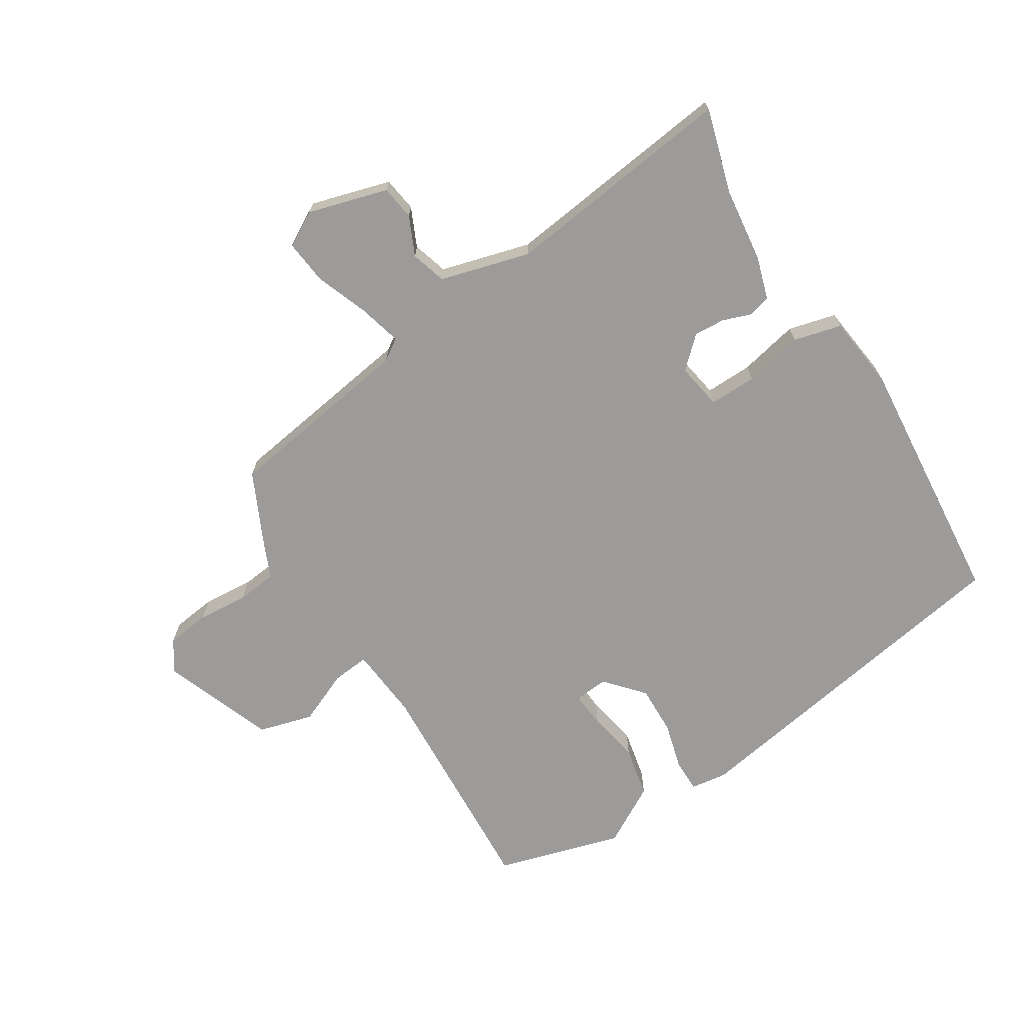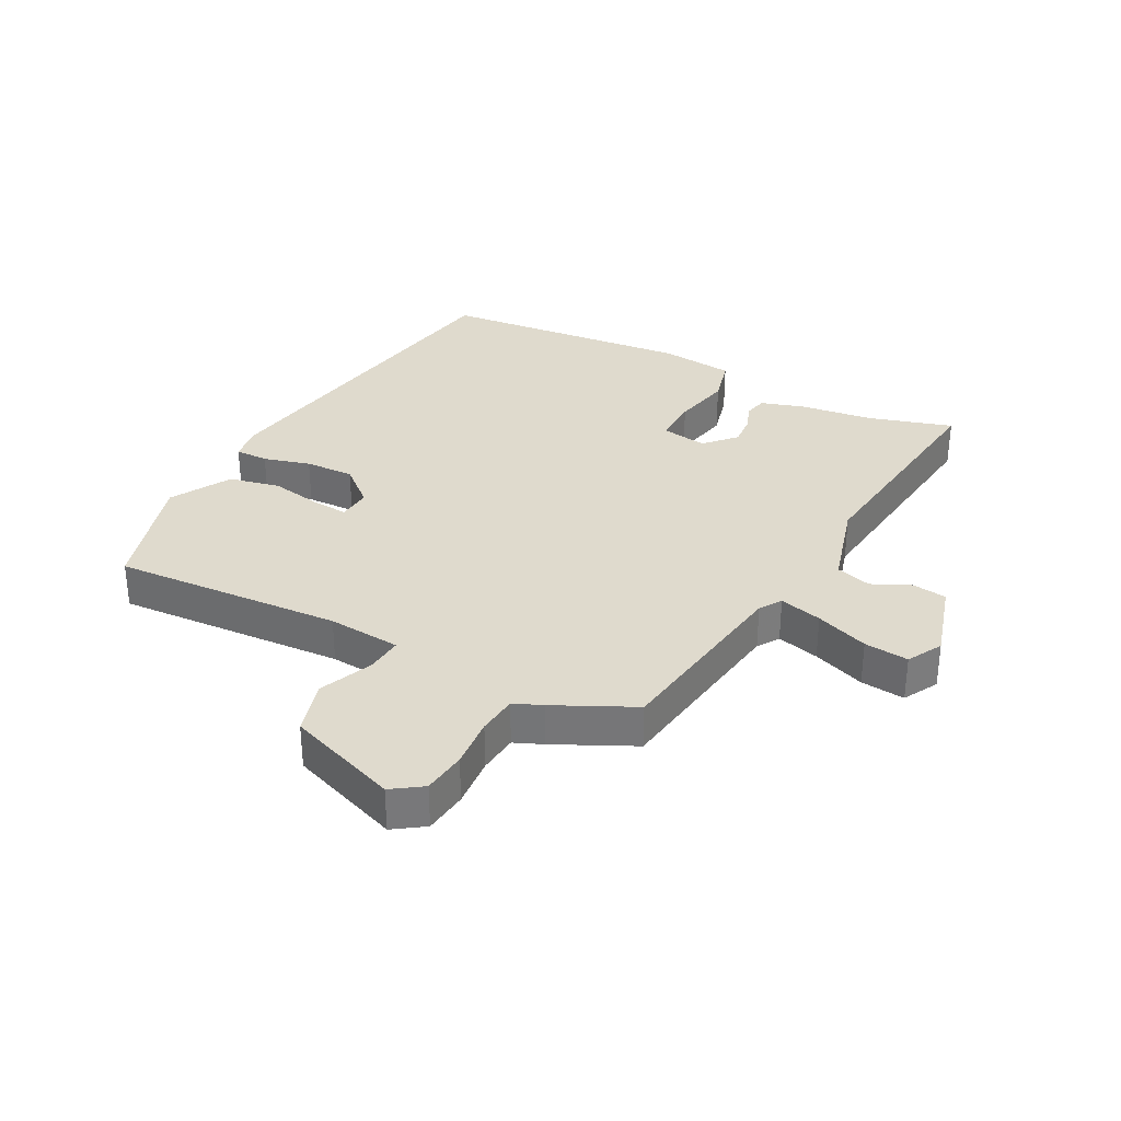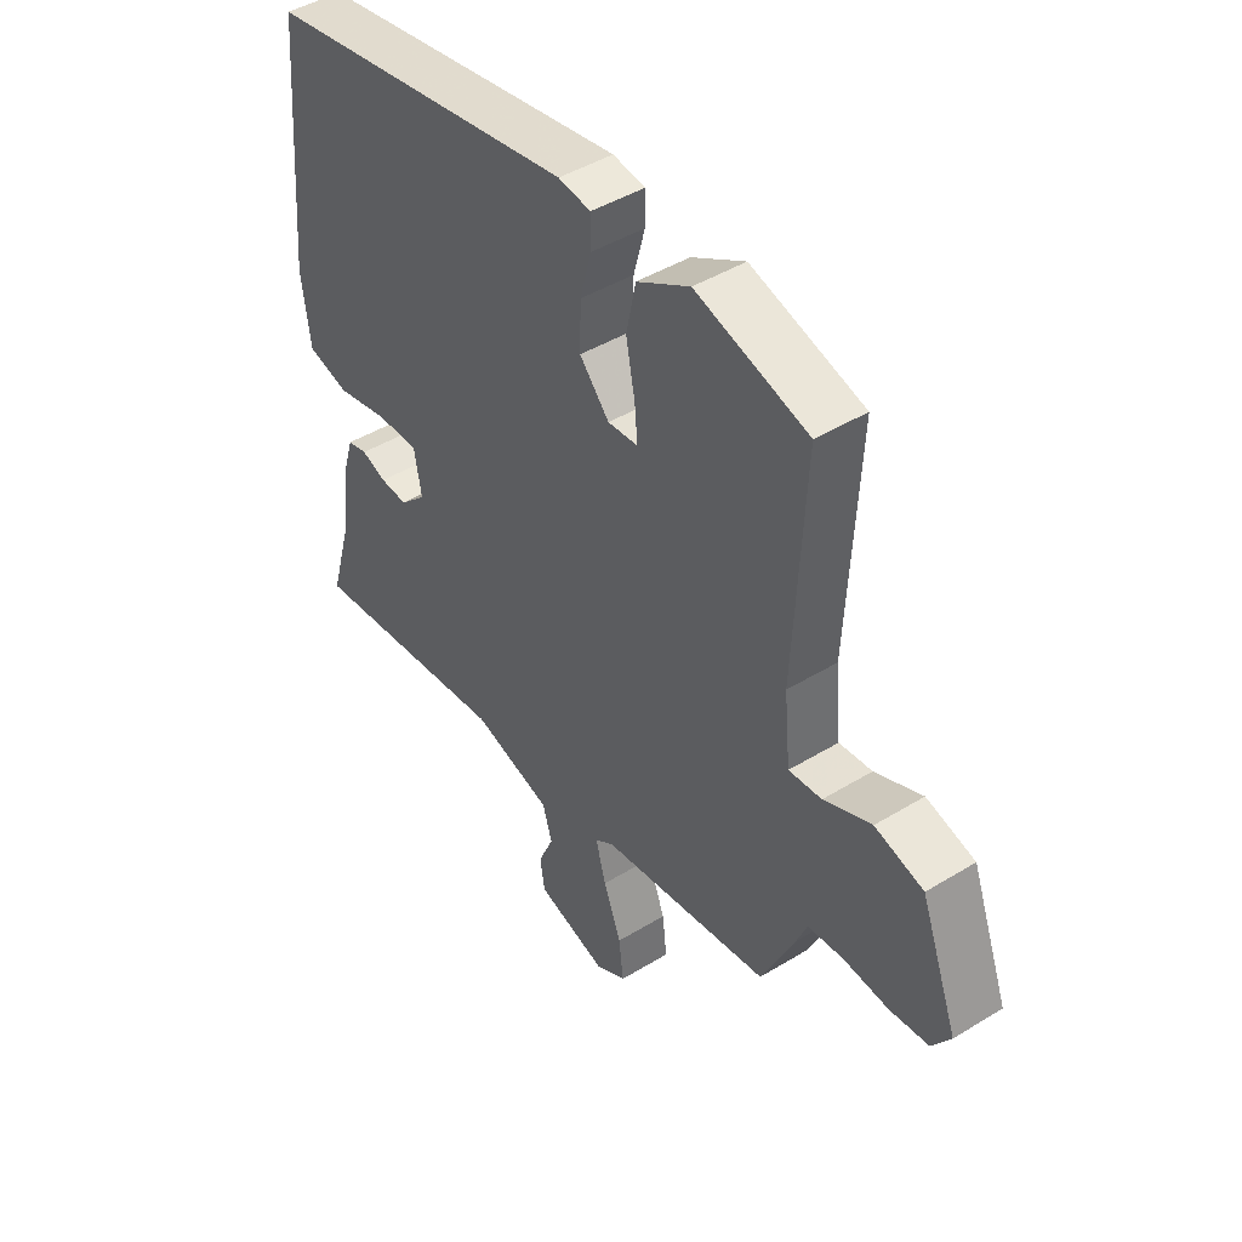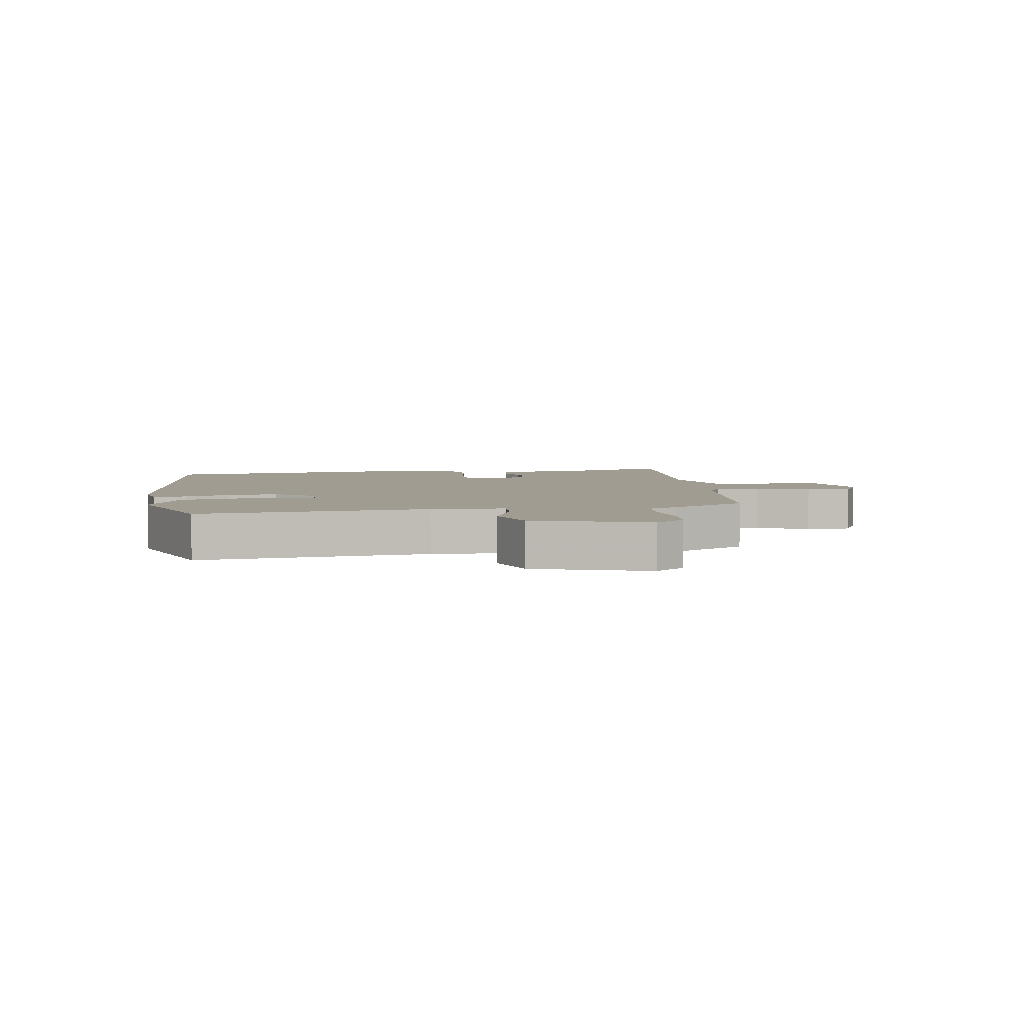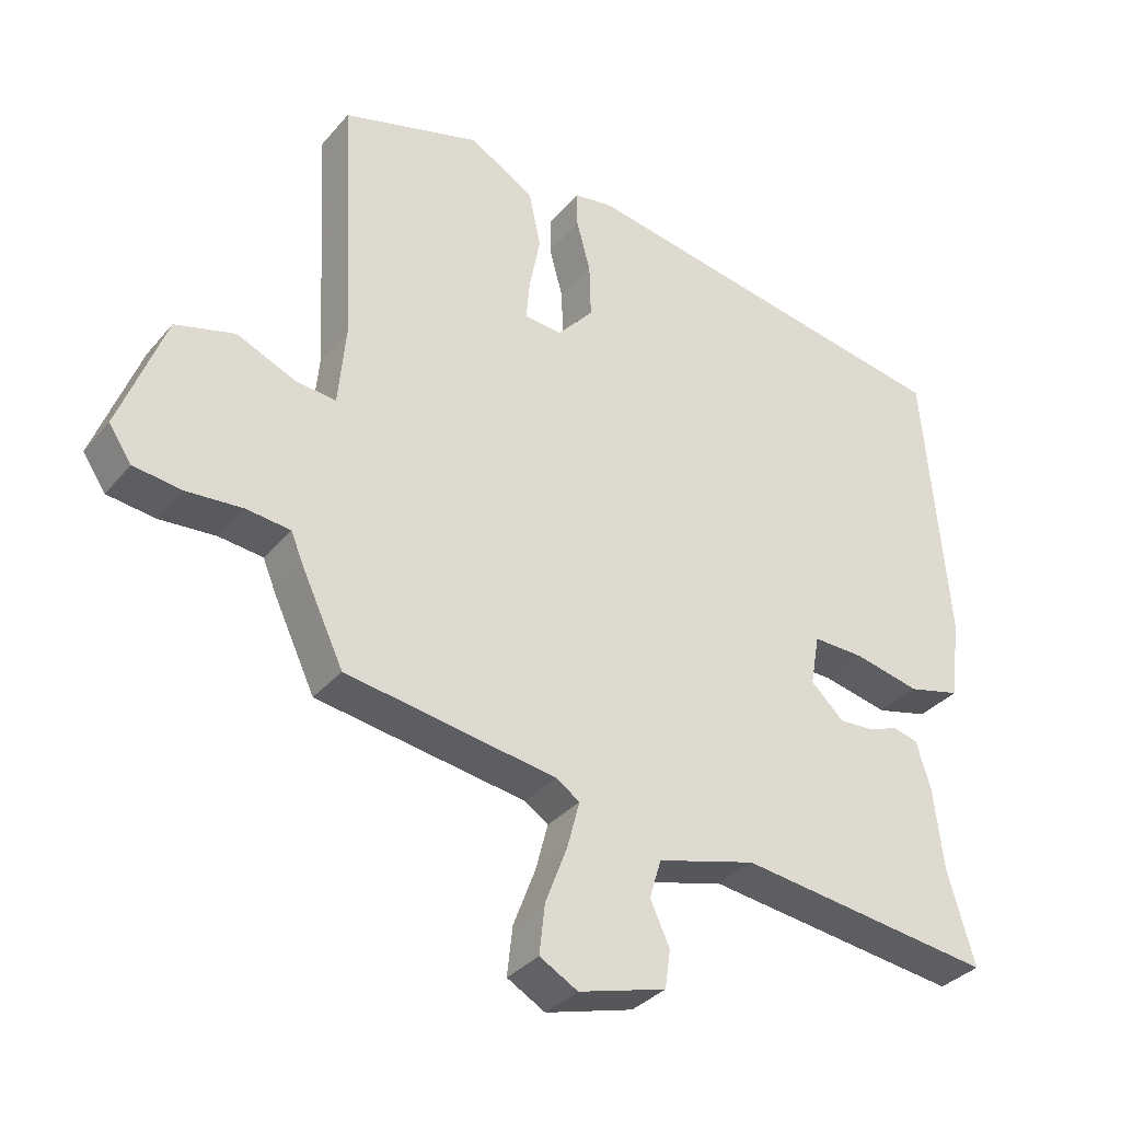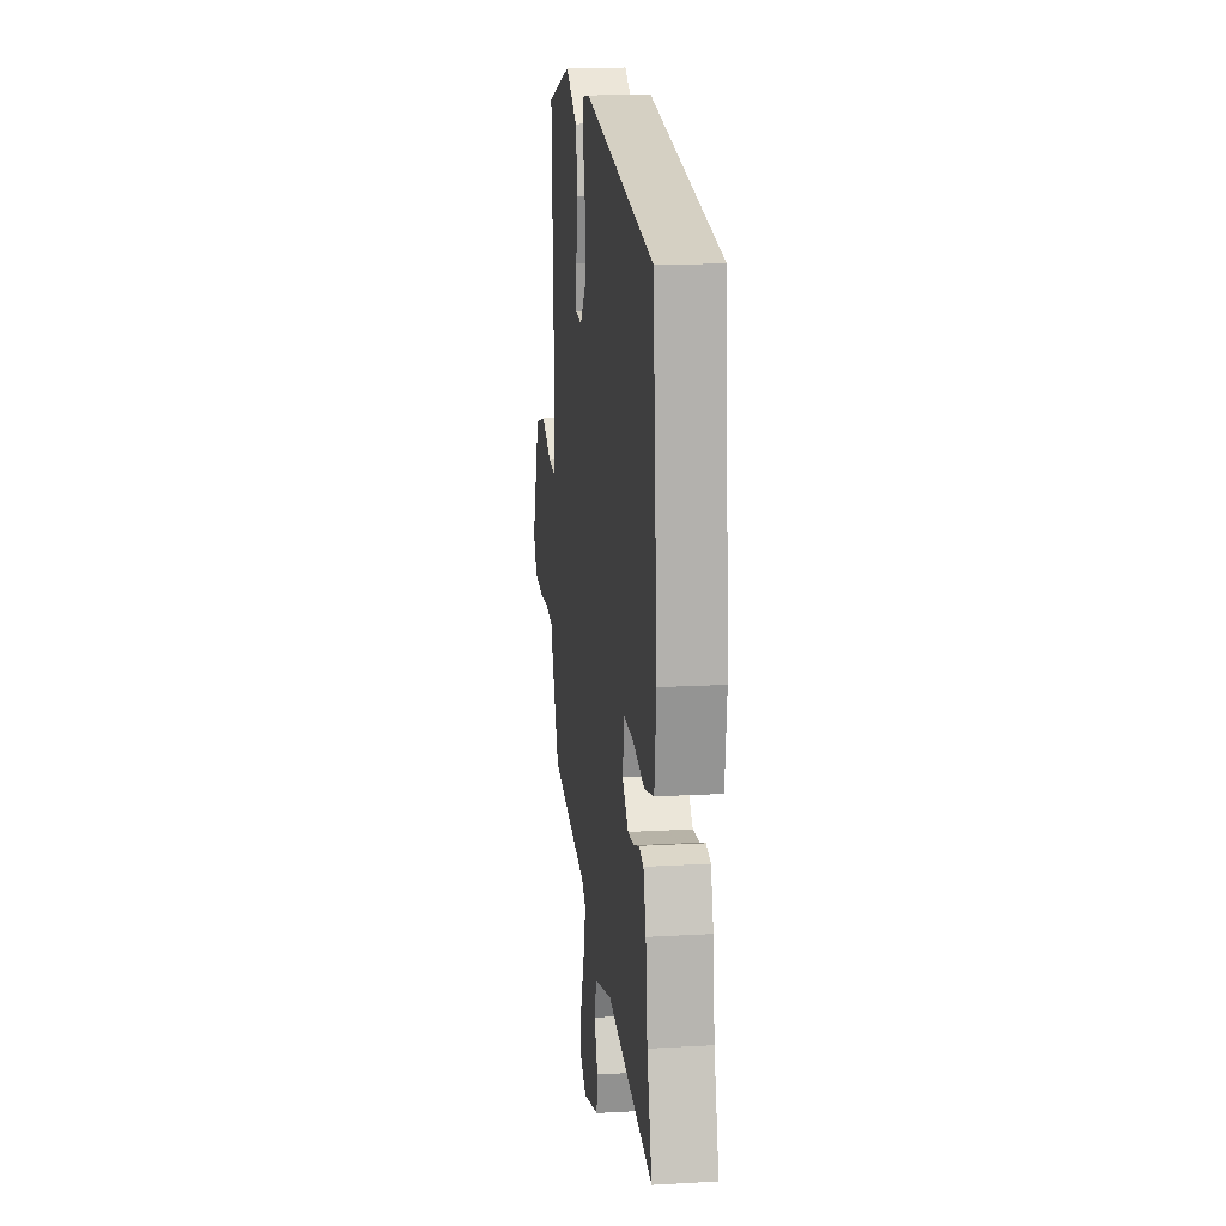
<metadata>
{"format":"obj","ext":"obj","renderer":"f3d","projection":"perspective","resolution":1024,"background":"white","views":[{"elev":-69.7,"azim":-148.1,"up":"+Y"},{"elev":32.9,"azim":117.1,"up":"+Y"},{"elev":44.9,"azim":54.6,"up":"+Z"},{"elev":4.5,"azim":78.1,"up":"+Y"},{"elev":-34.1,"azim":146.2,"up":"+Z"},{"elev":16.1,"azim":-96.7,"up":"+Z"}]}
</metadata>
<code>
v -0.495 0.07 0.425
v 0.068 0.07 0.524
v 0.126 0.07 0.516
v 0.126 0.07 0.463
v 0.106 0.07 0.388
v 0.104 0.07 0.309
v 0.157 0.07 0.249
v 0.211 0.07 0.254
v 0.206 0.07 0.312
v 0.19 0.07 0.394
v 0.207 0.07 0.476
v 0.302 0.07 0.531
v 0.503 0.07 0.473
v 0.484 0.07 0.105
v 0.495 0.07 -0.012
v 0.554 0.07 -0.006
v 0.639 0.07 0.031
v 0.726 0.07 0.007
v 0.793 0.07 -0.171
v 0.76 0.07 -0.22
v 0.69 0.07 -0.229
v 0.609 0.07 -0.223
v 0.545 0.07 -0.23
v 0.526 0.07 -0.276
v 0.466 0.07 -0.403
v 0.161 0.07 -0.451
v 0.127 0.07 -0.474
v 0.145 0.07 -0.542
v 0.177 0.07 -0.626
v 0.185 0.07 -0.697
v 0.13 0.07 -0.728
v 0.003 0.07 -0.692
v -0.005 0.07 -0.637
v 0.023 0.07 -0.575
v 0.006 0.07 -0.519
v -0.137 0.07 -0.48
v -0.508 0.07 -0.528
v -0.469 0.07 -0.393
v -0.455 0.07 -0.275
v -0.434 0.07 -0.206
v -0.398 0.07 -0.197
v -0.353 0.07 -0.213
v -0.304 0.07 -0.216
v -0.256 0.07 -0.171
v -0.269 0.07 -0.097
v -0.344 0.07 -0.099
v -0.439 0.07 -0.12
v -0.515 0.07 -0.101
v -0.53 0.07 0.017
v -0.495 0 0.425
v 0.068 0 0.524
v 0.126 0 0.516
v 0.126 0 0.463
v 0.106 0 0.388
v 0.104 0 0.309
v 0.157 0 0.249
v 0.211 0 0.254
v 0.206 0 0.312
v 0.19 0 0.394
v 0.207 0 0.476
v 0.302 0 0.531
v 0.503 0 0.473
v 0.484 0 0.105
v 0.495 0 -0.012
v 0.554 0 -0.006
v 0.639 0 0.031
v 0.726 0 0.007
v 0.793 0 -0.171
v 0.76 0 -0.22
v 0.69 0 -0.229
v 0.609 0 -0.223
v 0.545 0 -0.23
v 0.526 0 -0.276
v 0.466 0 -0.403
v 0.161 0 -0.451
v 0.127 0 -0.474
v 0.145 0 -0.542
v 0.177 0 -0.626
v 0.185 0 -0.697
v 0.13 0 -0.728
v 0.003 0 -0.692
v -0.005 0 -0.637
v 0.023 0 -0.575
v 0.006 0 -0.519
v -0.137 0 -0.48
v -0.508 0 -0.528
v -0.469 0 -0.393
v -0.455 0 -0.275
v -0.434 0 -0.206
v -0.398 0 -0.197
v -0.353 0 -0.213
v -0.304 0 -0.216
v -0.256 0 -0.171
v -0.269 0 -0.097
v -0.344 0 -0.099
v -0.439 0 -0.12
v -0.515 0 -0.101
v -0.53 0 0.017
f 46 47 48 49
f 45 46 49 1
f 39 40 41 42
f 38 39 42 43
f 36 37 38 43
f 35 36 43 44
f 31 32 33 34
f 31 34 35
f 28 29 30 31
f 27 28 31 35
f 26 27 35 44
f 23 24 25 26
f 19 20 21 22
f 19 22 23
f 16 17 18 19
f 15 16 19 23
f 11 12 13 14
f 9 10 11 14
f 8 9 14 15
f 7 8 15 23
f 2 3 4 5
f 45 1 2 5
f 45 5 6
f 23 26 44 45
f 6 7 23 45
f 98 97 96 95
f 50 98 95 94
f 91 90 89 88
f 92 91 88 87
f 92 87 86 85
f 93 92 85 84
f 83 82 81 80
f 84 83 80
f 80 79 78 77
f 84 80 77 76
f 93 84 76 75
f 75 74 73 72
f 71 70 69 68
f 72 71 68
f 68 67 66 65
f 72 68 65 64
f 63 62 61 60
f 63 60 59 58
f 64 63 58 57
f 72 64 57 56
f 54 53 52 51
f 54 51 50 94
f 55 54 94
f 94 93 75 72
f 94 72 56 55
f 1 50 51 2
f 2 51 52 3
f 3 52 53 4
f 4 53 54 5
f 5 54 55 6
f 6 55 56 7
f 7 56 57 8
f 8 57 58 9
f 9 58 59 10
f 10 59 60 11
f 11 60 61 12
f 12 61 62 13
f 13 62 63 14
f 14 63 64 15
f 15 64 65 16
f 16 65 66 17
f 17 66 67 18
f 18 67 68 19
f 19 68 69 20
f 20 69 70 21
f 21 70 71 22
f 22 71 72 23
f 23 72 73 24
f 24 73 74 25
f 25 74 75 26
f 26 75 76 27
f 27 76 77 28
f 28 77 78 29
f 29 78 79 30
f 30 79 80 31
f 31 80 81 32
f 32 81 82 33
f 33 82 83 34
f 34 83 84 35
f 35 84 85 36
f 36 85 86 37
f 37 86 87 38
f 38 87 88 39
f 39 88 89 40
f 40 89 90 41
f 41 90 91 42
f 42 91 92 43
f 43 92 93 44
f 44 93 94 45
f 45 94 95 46
f 46 95 96 47
f 47 96 97 48
f 48 97 98 49
f 49 98 50 1

</code>
